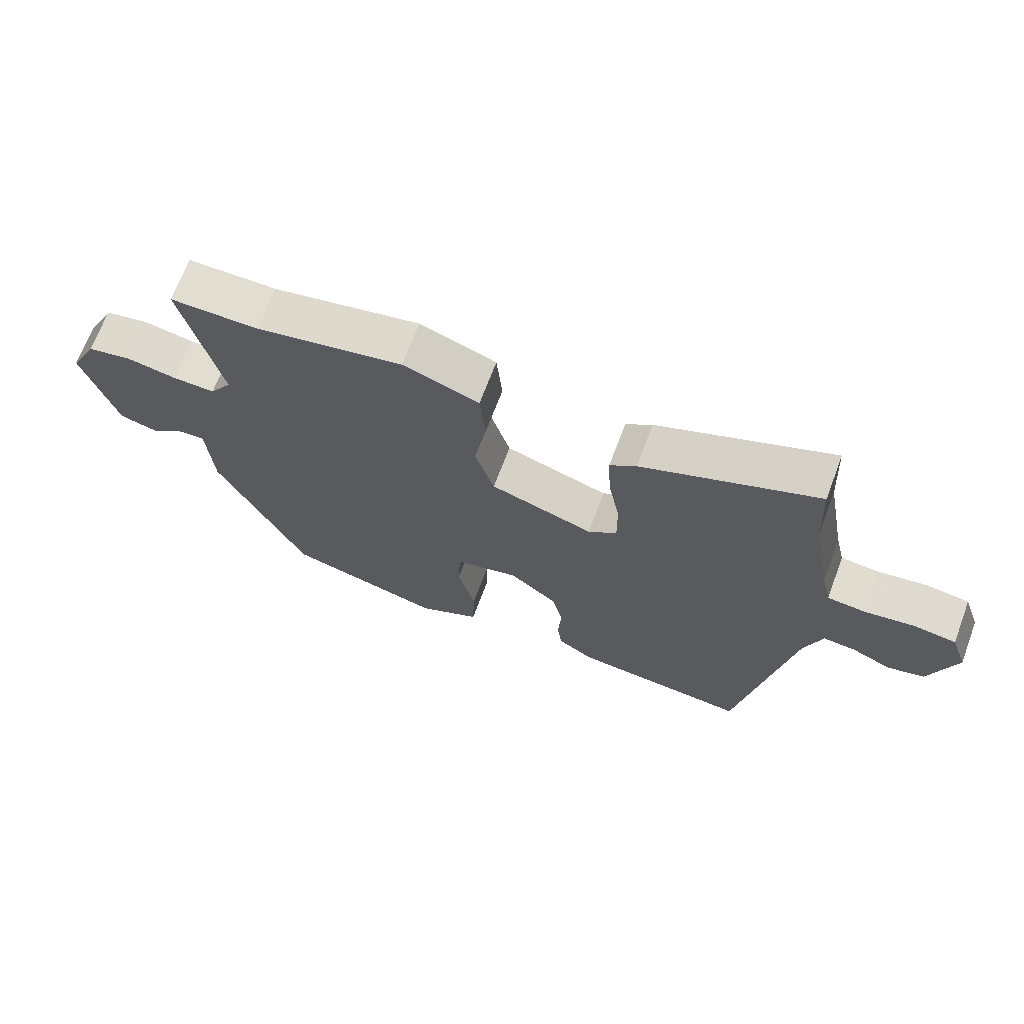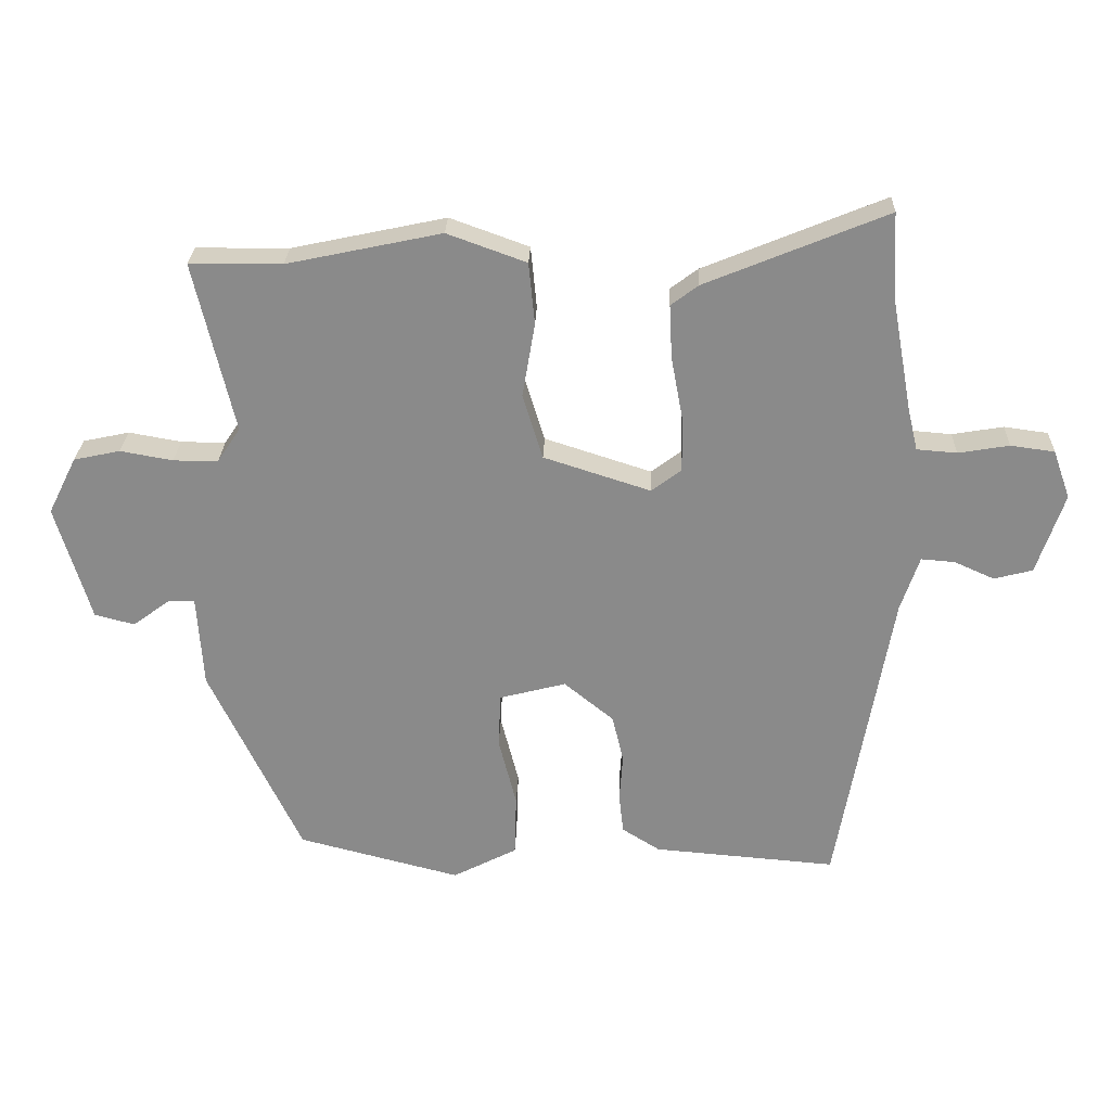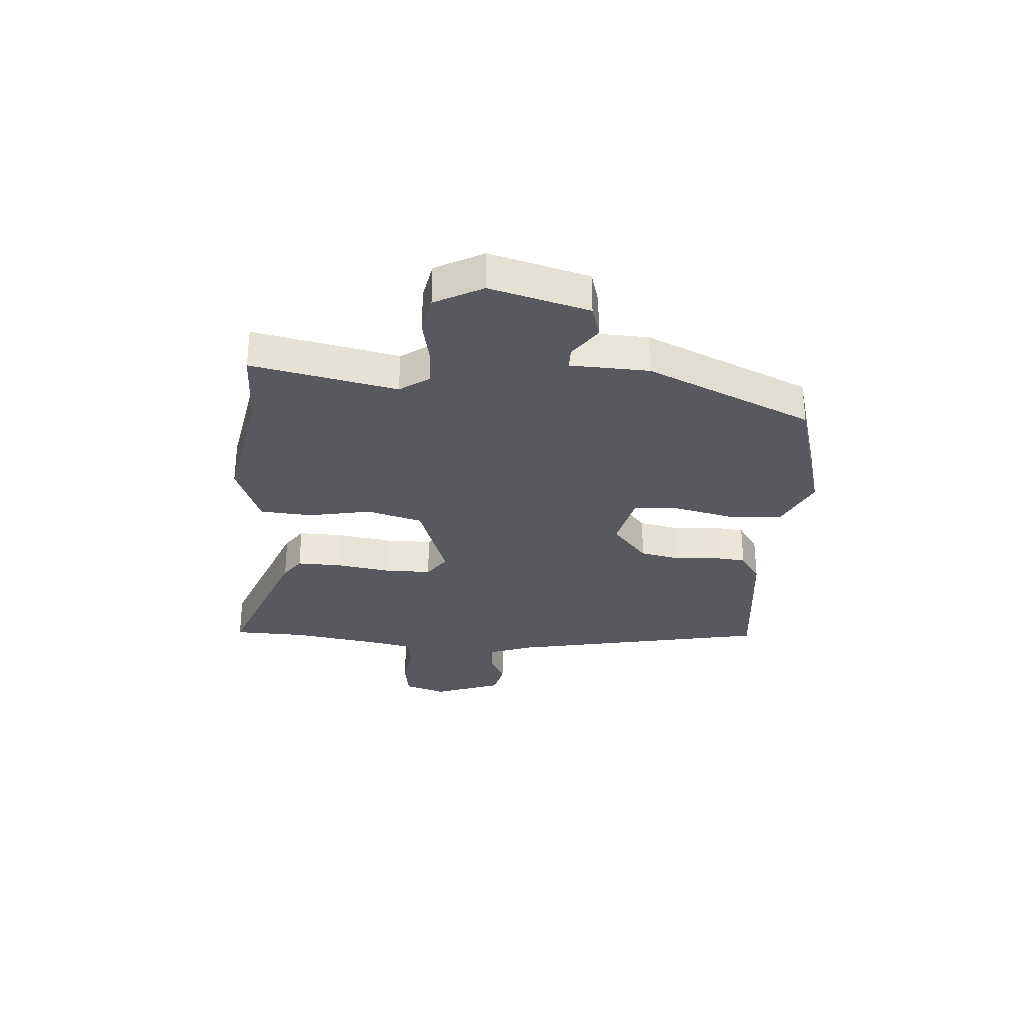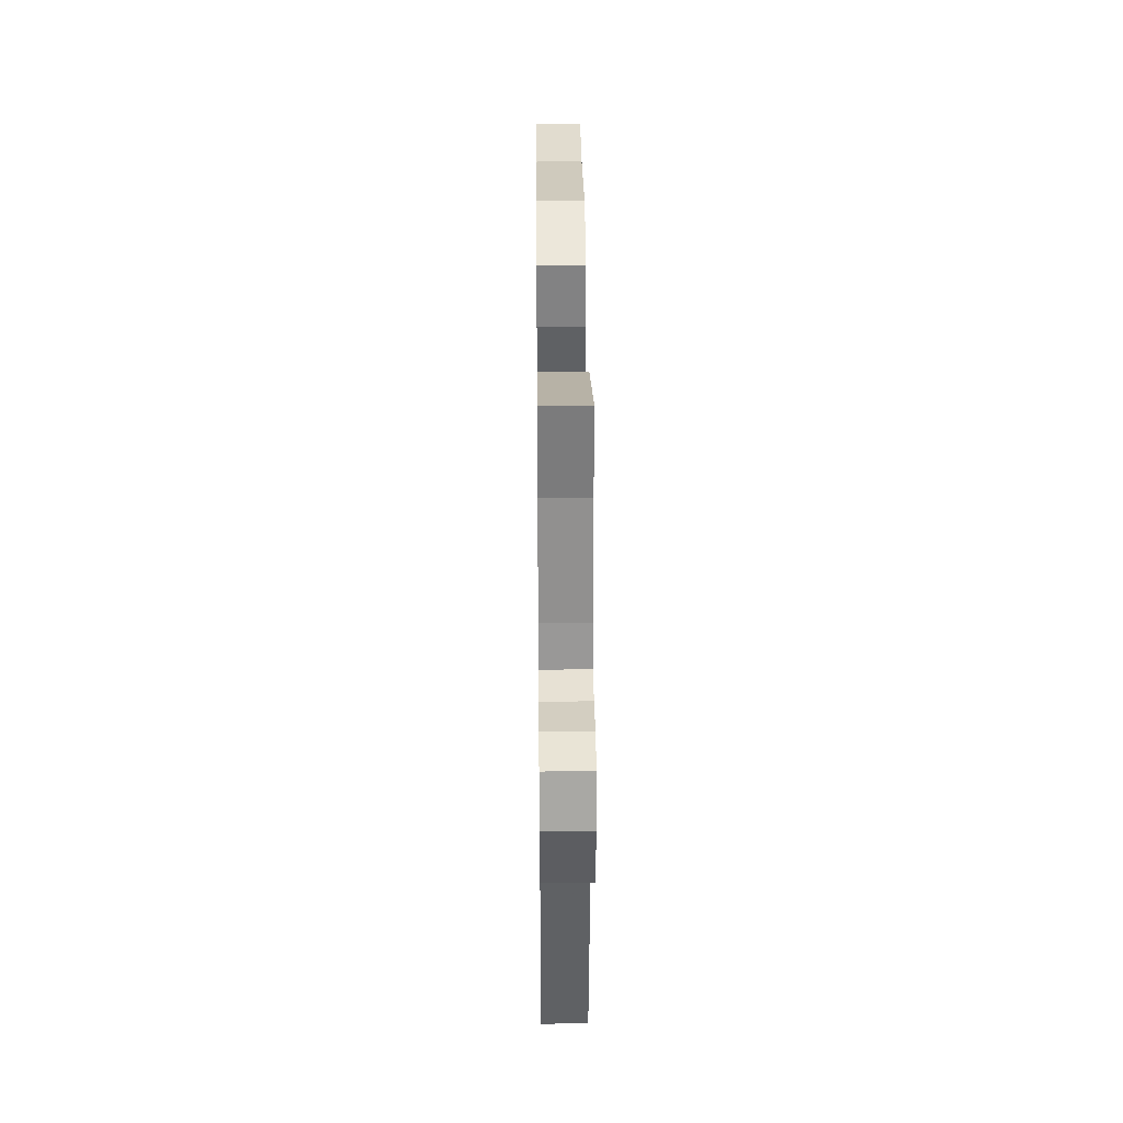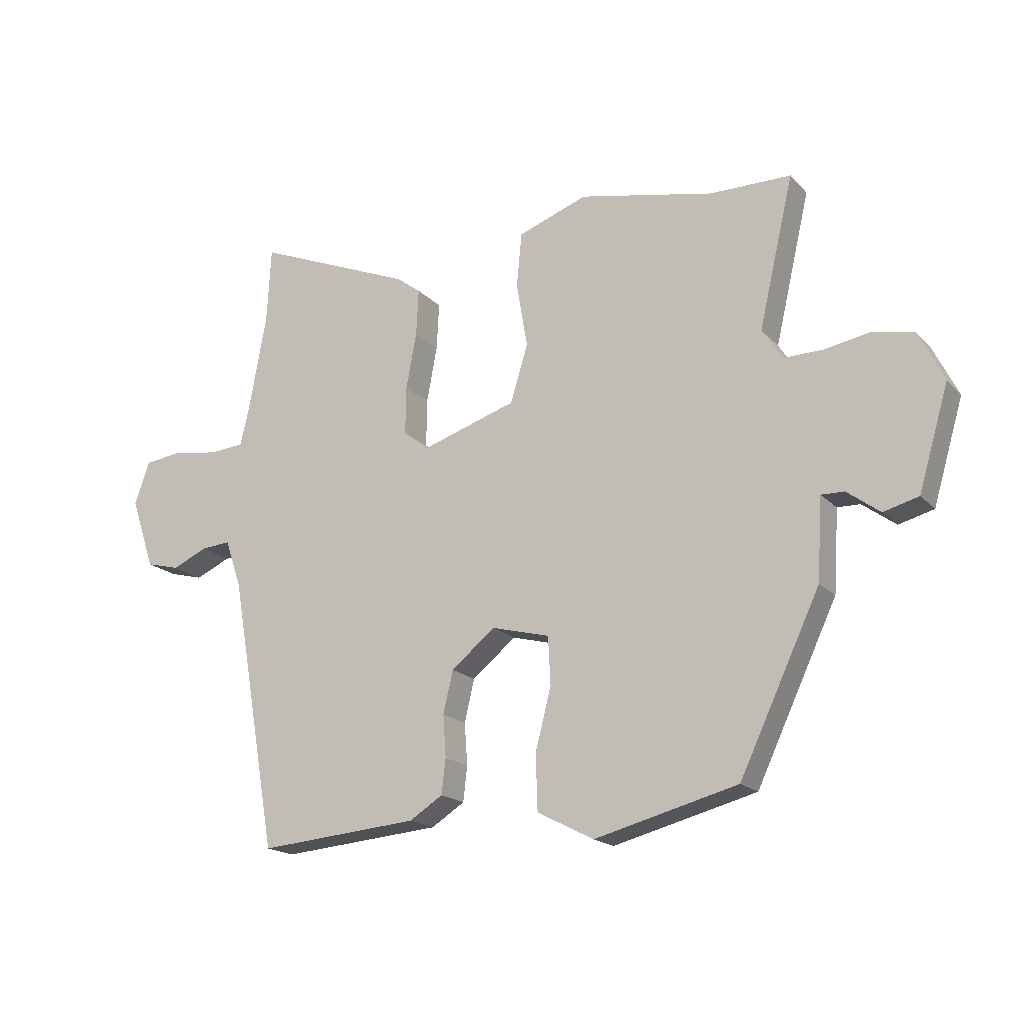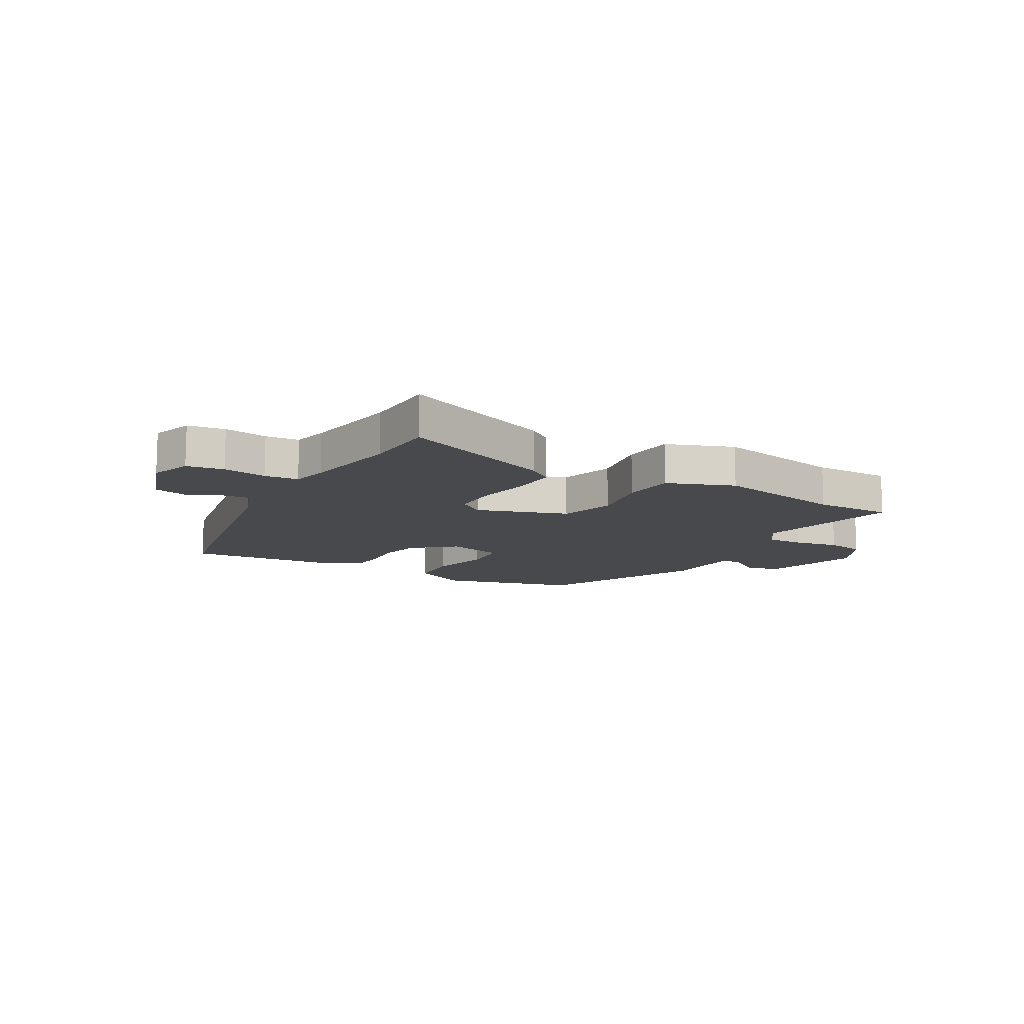
<metadata>
{"format":"obj","ext":"obj","renderer":"f3d","projection":"perspective","resolution":1024,"background":"white","views":[{"elev":68.6,"azim":-159.4,"up":"+Z"},{"elev":26.2,"azim":-178.1,"up":"+Z"},{"elev":-30.4,"azim":87.2,"up":"+Y"},{"elev":34.7,"azim":-90.6,"up":"+Z"},{"elev":-18.1,"azim":28.6,"up":"+Z"},{"elev":-12.1,"azim":-29.0,"up":"+Y"}]}
</metadata>
<code>
v 0.373 0.07 0.501
v 0.512 0.07 0.5
v 0.452 0.07 0.243
v 0.487 0.07 0.19
v 0.554 0.07 0.191
v 0.633 0.07 0.205
v 0.703 0.07 0.19
v 0.746 0.07 0.104
v 0.694 0.07 -0.071
v 0.634 0.07 -0.087
v 0.577 0.07 -0.045
v 0.538 0.07 -0.044
v 0.529 0.07 -0.184
v 0.391 0.07 -0.475
v 0.146 0.07 -0.538
v 0.049 0.07 -0.488
v 0.046 0.07 -0.394
v 0.073 0.07 -0.288
v 0.069 0.07 -0.206
v -0.031 0.07 -0.18
v -0.106 0.07 -0.241
v -0.123 0.07 -0.313
v -0.118 0.07 -0.385
v -0.125 0.07 -0.445
v -0.182 0.07 -0.481
v -0.458 0.07 -0.504
v -0.539 0.07 -0.038
v -0.567 0.07 0.045
v -0.618 0.07 0.041
v -0.678 0.07 0.014
v -0.736 0.07 0.029
v -0.777 0.07 0.151
v -0.751 0.07 0.224
v -0.685 0.07 0.233
v -0.608 0.07 0.22
v -0.548 0.07 0.225
v -0.533 0.07 0.288
v -0.502 0.07 0.458
v -0.495 0.07 0.588
v -0.222 0.07 0.476
v -0.181 0.07 0.445
v -0.185 0.07 0.365
v -0.203 0.07 0.268
v -0.204 0.07 0.186
v -0.159 0.07 0.152
v 0.002 0.07 0.204
v 0.032 0.07 0.302
v 0.013 0.07 0.414
v 0.022 0.07 0.507
v 0.141 0.07 0.55
v 0.373 0 0.501
v 0.512 0 0.5
v 0.452 0 0.243
v 0.487 0 0.19
v 0.554 0 0.191
v 0.633 0 0.205
v 0.703 0 0.19
v 0.746 0 0.104
v 0.694 0 -0.071
v 0.634 0 -0.087
v 0.577 0 -0.045
v 0.538 0 -0.044
v 0.529 0 -0.184
v 0.391 0 -0.475
v 0.146 0 -0.538
v 0.049 0 -0.488
v 0.046 0 -0.394
v 0.073 0 -0.288
v 0.069 0 -0.206
v -0.031 0 -0.18
v -0.106 0 -0.241
v -0.123 0 -0.313
v -0.118 0 -0.385
v -0.125 0 -0.445
v -0.182 0 -0.481
v -0.458 0 -0.504
v -0.539 0 -0.038
v -0.567 0 0.045
v -0.618 0 0.041
v -0.678 0 0.014
v -0.736 0 0.029
v -0.777 0 0.151
v -0.751 0 0.224
v -0.685 0 0.233
v -0.608 0 0.22
v -0.548 0 0.225
v -0.533 0 0.288
v -0.502 0 0.458
v -0.495 0 0.588
v -0.222 0 0.476
v -0.181 0 0.445
v -0.185 0 0.365
v -0.203 0 0.268
v -0.204 0 0.186
v -0.159 0 0.152
v 0.002 0 0.204
v 0.032 0 0.302
v 0.013 0 0.414
v 0.022 0 0.507
v 0.141 0 0.55
f 49 50 1
f 48 49 1
f 47 48 1
f 1 2 3
f 47 1 3
f 46 47 3
f 45 46 3 4
f 41 42 43
f 40 41 43
f 39 40 43
f 38 39 43
f 37 38 43 44
f 36 37 44 45
f 33 34 35
f 32 33 35
f 31 32 35
f 30 31 35
f 29 30 35
f 35 36 45
f 29 35 45
f 28 29 45
f 25 26 27
f 24 25 27
f 23 24 27
f 22 23 27
f 27 28 45
f 22 27 45
f 21 22 45
f 16 17 18
f 15 16 18
f 14 15 18
f 13 14 18
f 12 13 18
f 12 18 19
f 9 10 11
f 8 9 11
f 7 8 11
f 6 7 11
f 5 6 11
f 5 11 12
f 12 19 20
f 5 12 20
f 4 5 20
f 20 21 45
f 4 20 45
f 51 100 99
f 51 99 98
f 51 98 97
f 53 52 51
f 53 51 97
f 53 97 96
f 54 53 96 95
f 93 92 91
f 93 91 90
f 93 90 89
f 93 89 88
f 94 93 88 87
f 95 94 87 86
f 85 84 83
f 85 83 82
f 85 82 81
f 85 81 80
f 85 80 79
f 95 86 85
f 95 85 79
f 95 79 78
f 77 76 75
f 77 75 74
f 77 74 73
f 77 73 72
f 95 78 77
f 95 77 72
f 95 72 71
f 68 67 66
f 68 66 65
f 68 65 64
f 68 64 63
f 68 63 62
f 69 68 62
f 61 60 59
f 61 59 58
f 61 58 57
f 61 57 56
f 61 56 55
f 62 61 55
f 70 69 62
f 70 62 55
f 70 55 54
f 95 71 70
f 95 70 54
f 1 51 52 2
f 2 52 53 3
f 3 53 54 4
f 4 54 55 5
f 5 55 56 6
f 6 56 57 7
f 7 57 58 8
f 8 58 59 9
f 9 59 60 10
f 10 60 61 11
f 11 61 62 12
f 12 62 63 13
f 13 63 64 14
f 14 64 65 15
f 15 65 66 16
f 16 66 67 17
f 17 67 68 18
f 18 68 69 19
f 19 69 70 20
f 20 70 71 21
f 21 71 72 22
f 22 72 73 23
f 23 73 74 24
f 24 74 75 25
f 25 75 76 26
f 26 76 77 27
f 27 77 78 28
f 28 78 79 29
f 29 79 80 30
f 30 80 81 31
f 31 81 82 32
f 32 82 83 33
f 33 83 84 34
f 34 84 85 35
f 35 85 86 36
f 36 86 87 37
f 37 87 88 38
f 38 88 89 39
f 39 89 90 40
f 40 90 91 41
f 41 91 92 42
f 42 92 93 43
f 43 93 94 44
f 44 94 95 45
f 45 95 96 46
f 46 96 97 47
f 47 97 98 48
f 48 98 99 49
f 49 99 100 50
f 50 100 51 1

</code>
